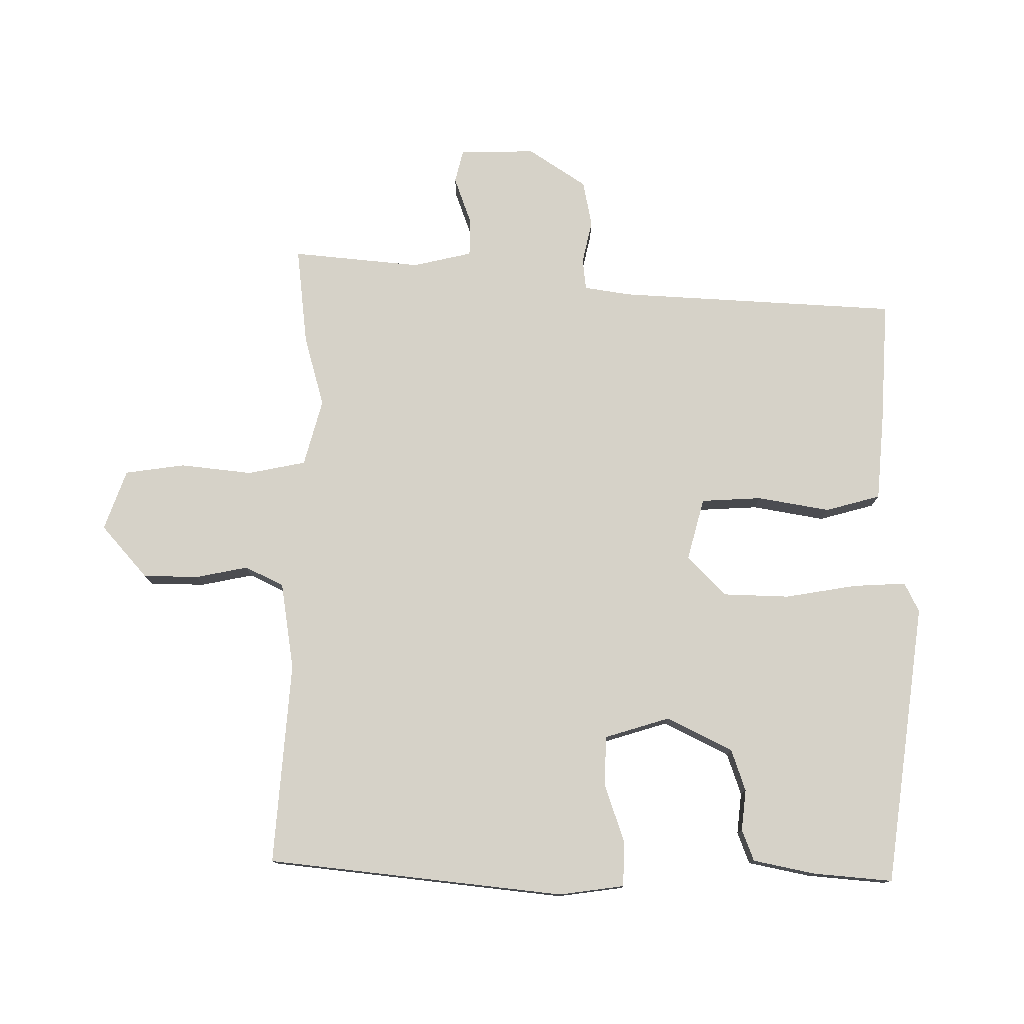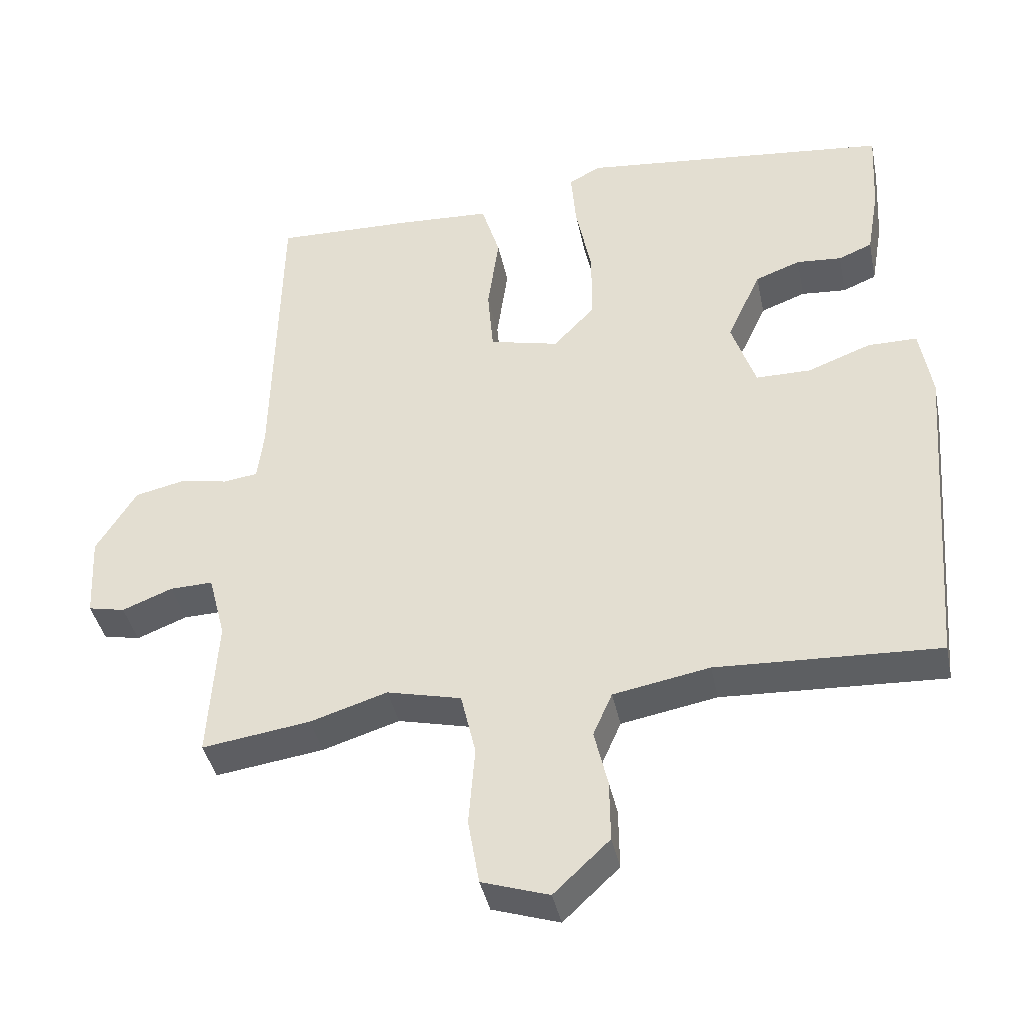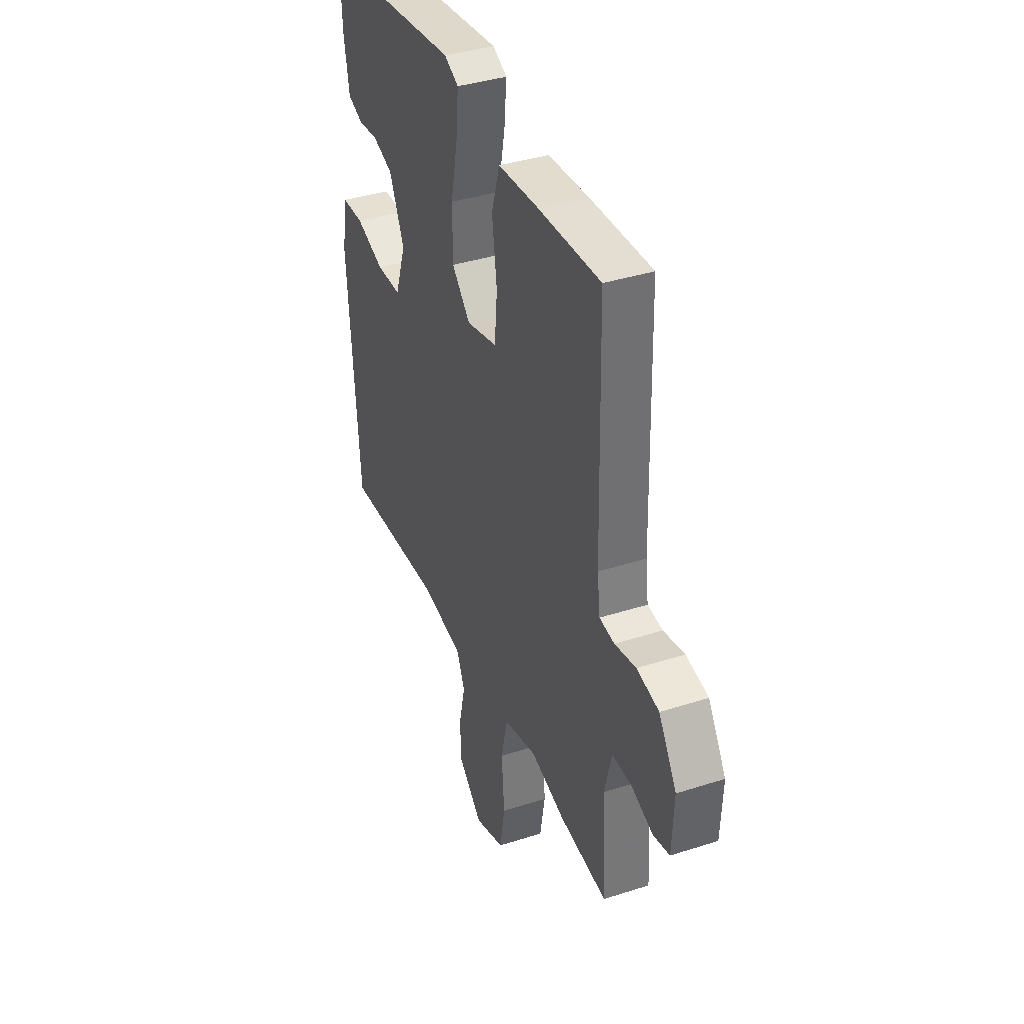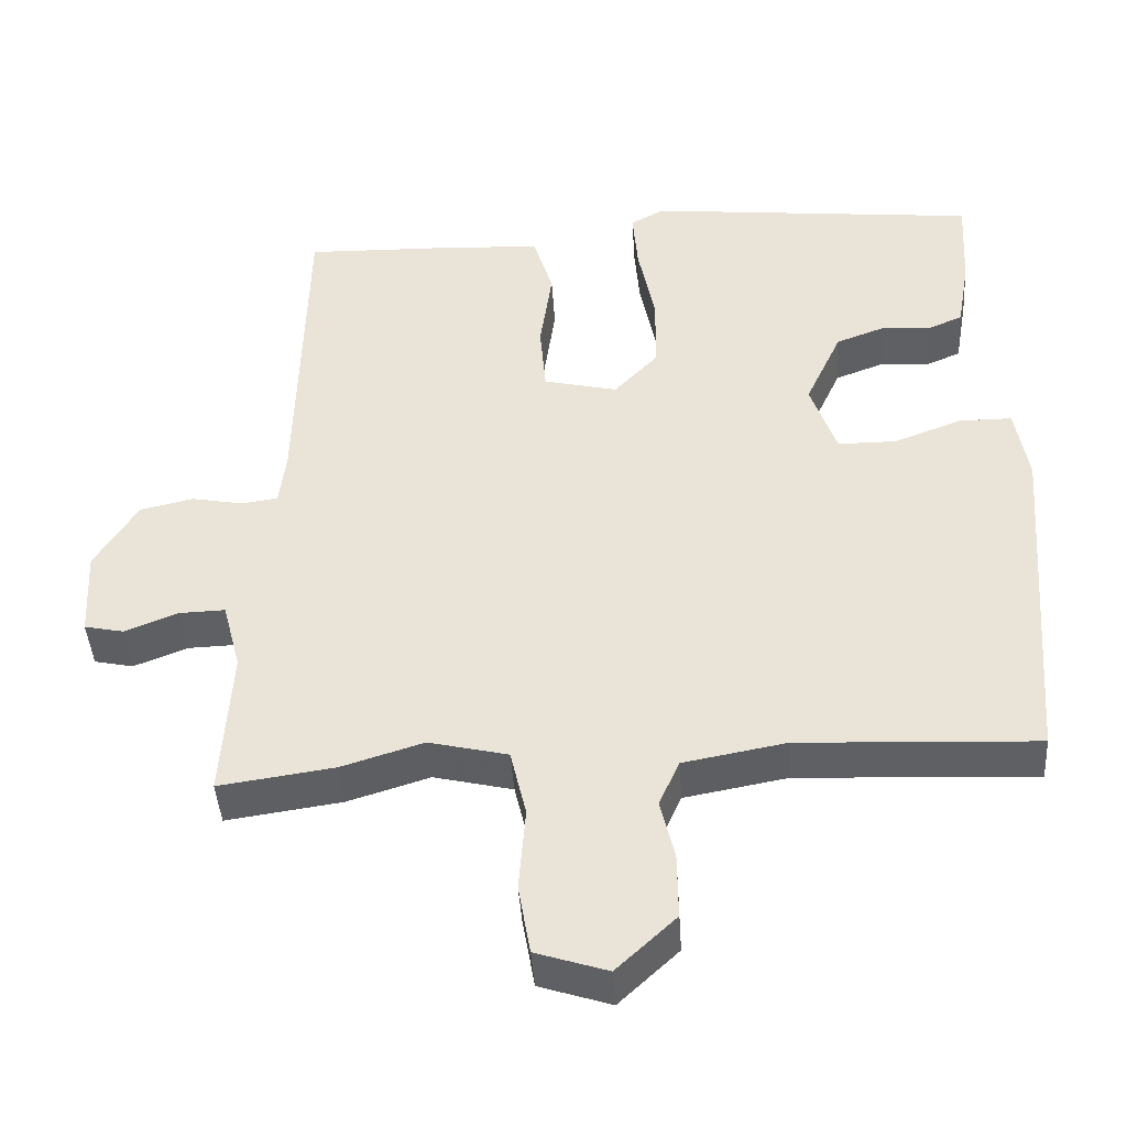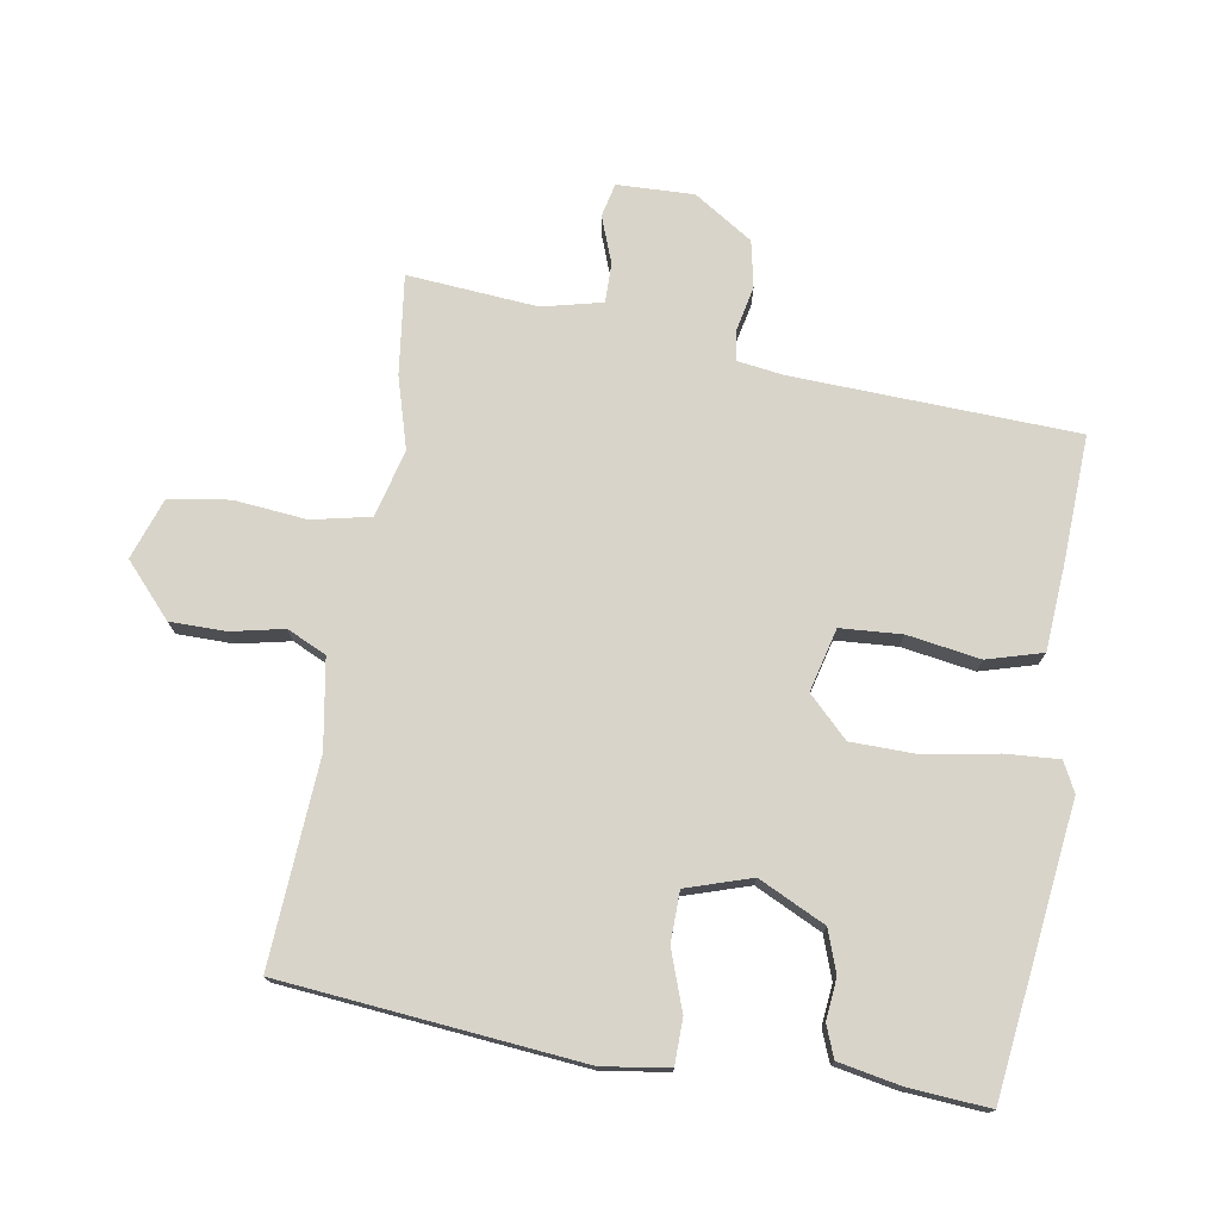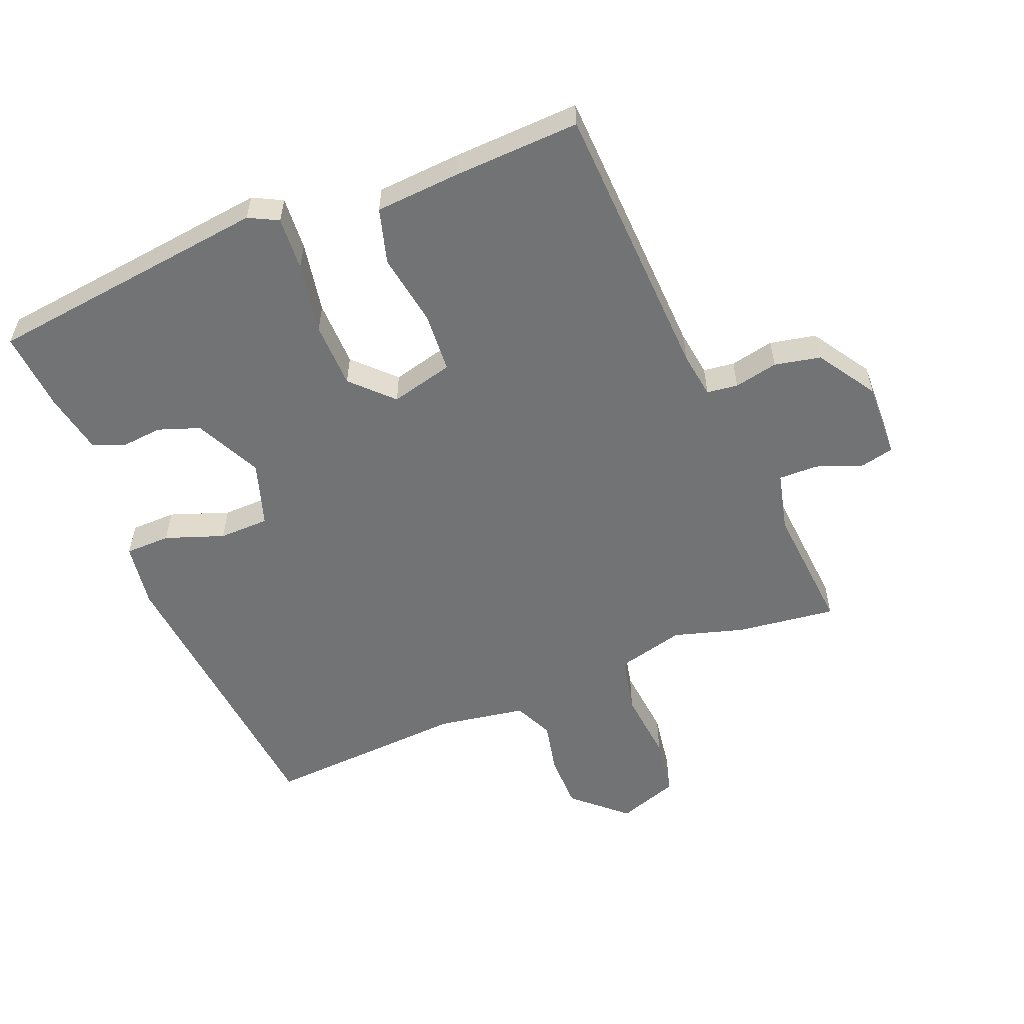
<metadata>
{"format":"obj","ext":"obj","renderer":"f3d","projection":"perspective","resolution":1024,"background":"white","views":[{"elev":77.6,"azim":-87.9,"up":"+Y"},{"elev":-40.0,"azim":-168.4,"up":"+Z"},{"elev":37.8,"azim":67.6,"up":"+Z"},{"elev":-42.8,"azim":-176.3,"up":"+Z"},{"elev":75.0,"azim":-79.5,"up":"+Y"},{"elev":-55.9,"azim":23.1,"up":"+Y"}]}
</metadata>
<code>
v 0.562 0.07 -0.509
v 0.409 0.07 -0.487
v 0.3 0.07 -0.453
v 0.195 0.07 -0.478
v 0.174 0.07 -0.568
v 0.183 0.07 -0.68
v 0.167 0.07 -0.773
v 0.072 0.07 -0.804
v -0.007 0.07 -0.73
v -0.006 0.07 -0.644
v 0.013 0.07 -0.563
v -0.014 0.07 -0.502
v -0.15 0.07 -0.477
v -0.465 0.07 -0.491
v -0.501 0.07 -0.027
v -0.484 0.07 0.074
v -0.414 0.07 0.074
v -0.324 0.07 0.04
v -0.246 0.07 0.04
v -0.212 0.07 0.14
v -0.26 0.07 0.244
v -0.324 0.07 0.268
v -0.388 0.07 0.263
v -0.436 0.07 0.283
v -0.453 0.07 0.38
v -0.46 0.07 0.504
v -0.019 0.07 0.55
v 0.026 0.07 0.526
v 0.019 0.07 0.443
v -0.003 0.07 0.333
v -0.003 0.07 0.23
v 0.056 0.07 0.168
v 0.154 0.07 0.191
v 0.162 0.07 0.285
v 0.146 0.07 0.398
v 0.172 0.07 0.483
v 0.304 0.07 0.49
v 0.5 0.07 0.495
v 0.51 0.07 0.057
v 0.519 0.07 -0.015
v 0.567 0.07 -0.022
v 0.635 0.07 -0.009
v 0.706 0.07 -0.025
v 0.763 0.07 -0.117
v 0.757 0.07 -0.235
v 0.705 0.07 -0.246
v 0.634 0.07 -0.218
v 0.573 0.07 -0.216
v 0.549 0.07 -0.308
v 0.562 0 -0.509
v 0.409 0 -0.487
v 0.3 0 -0.453
v 0.195 0 -0.478
v 0.174 0 -0.568
v 0.183 0 -0.68
v 0.167 0 -0.773
v 0.072 0 -0.804
v -0.007 0 -0.73
v -0.006 0 -0.644
v 0.013 0 -0.563
v -0.014 0 -0.502
v -0.15 0 -0.477
v -0.465 0 -0.491
v -0.501 0 -0.027
v -0.484 0 0.074
v -0.414 0 0.074
v -0.324 0 0.04
v -0.246 0 0.04
v -0.212 0 0.14
v -0.26 0 0.244
v -0.324 0 0.268
v -0.388 0 0.263
v -0.436 0 0.283
v -0.453 0 0.38
v -0.46 0 0.504
v -0.019 0 0.55
v 0.026 0 0.526
v 0.019 0 0.443
v -0.003 0 0.333
v -0.003 0 0.23
v 0.056 0 0.168
v 0.154 0 0.191
v 0.162 0 0.285
v 0.146 0 0.398
v 0.172 0 0.483
v 0.304 0 0.49
v 0.5 0 0.495
v 0.51 0 0.057
v 0.519 0 -0.015
v 0.567 0 -0.022
v 0.635 0 -0.009
v 0.706 0 -0.025
v 0.763 0 -0.117
v 0.757 0 -0.235
v 0.705 0 -0.246
v 0.634 0 -0.218
v 0.573 0 -0.216
v 0.549 0 -0.308
f 45 46 47
f 44 45 47
f 43 44 47
f 42 43 47
f 41 42 47
f 40 41 47 48
f 37 38 39
f 36 37 39
f 35 36 39
f 34 35 39
f 33 34 39 40
f 40 48 49
f 33 40 49
f 32 33 49
f 28 29 30
f 27 28 30
f 26 27 30
f 25 26 30
f 24 25 30
f 23 24 30
f 22 23 30
f 21 22 30 31
f 20 21 31 32
f 16 17 18
f 15 16 18
f 14 15 18
f 13 14 18
f 12 13 18 19
f 20 32 49
f 19 20 49
f 12 19 49
f 11 12 49
f 9 10 11
f 8 9 11
f 7 8 11
f 6 7 11
f 5 6 11
f 49 1 2 3
f 49 3 4
f 11 49 4
f 4 5 11
f 96 95 94
f 96 94 93
f 96 93 92
f 96 92 91
f 96 91 90
f 97 96 90 89
f 88 87 86
f 88 86 85
f 88 85 84
f 88 84 83
f 89 88 83 82
f 98 97 89
f 98 89 82
f 98 82 81
f 79 78 77
f 79 77 76
f 79 76 75
f 79 75 74
f 79 74 73
f 79 73 72
f 79 72 71
f 80 79 71 70
f 81 80 70 69
f 67 66 65
f 67 65 64
f 67 64 63
f 67 63 62
f 68 67 62 61
f 98 81 69
f 98 69 68
f 98 68 61
f 98 61 60
f 60 59 58
f 60 58 57
f 60 57 56
f 60 56 55
f 60 55 54
f 52 51 50 98
f 53 52 98
f 53 98 60
f 60 54 53
f 1 50 51 2
f 2 51 52 3
f 3 52 53 4
f 4 53 54 5
f 5 54 55 6
f 6 55 56 7
f 7 56 57 8
f 8 57 58 9
f 9 58 59 10
f 10 59 60 11
f 11 60 61 12
f 12 61 62 13
f 13 62 63 14
f 14 63 64 15
f 15 64 65 16
f 16 65 66 17
f 17 66 67 18
f 18 67 68 19
f 19 68 69 20
f 20 69 70 21
f 21 70 71 22
f 22 71 72 23
f 23 72 73 24
f 24 73 74 25
f 25 74 75 26
f 26 75 76 27
f 27 76 77 28
f 28 77 78 29
f 29 78 79 30
f 30 79 80 31
f 31 80 81 32
f 32 81 82 33
f 33 82 83 34
f 34 83 84 35
f 35 84 85 36
f 36 85 86 37
f 37 86 87 38
f 38 87 88 39
f 39 88 89 40
f 40 89 90 41
f 41 90 91 42
f 42 91 92 43
f 43 92 93 44
f 44 93 94 45
f 45 94 95 46
f 46 95 96 47
f 47 96 97 48
f 48 97 98 49
f 49 98 50 1

</code>
